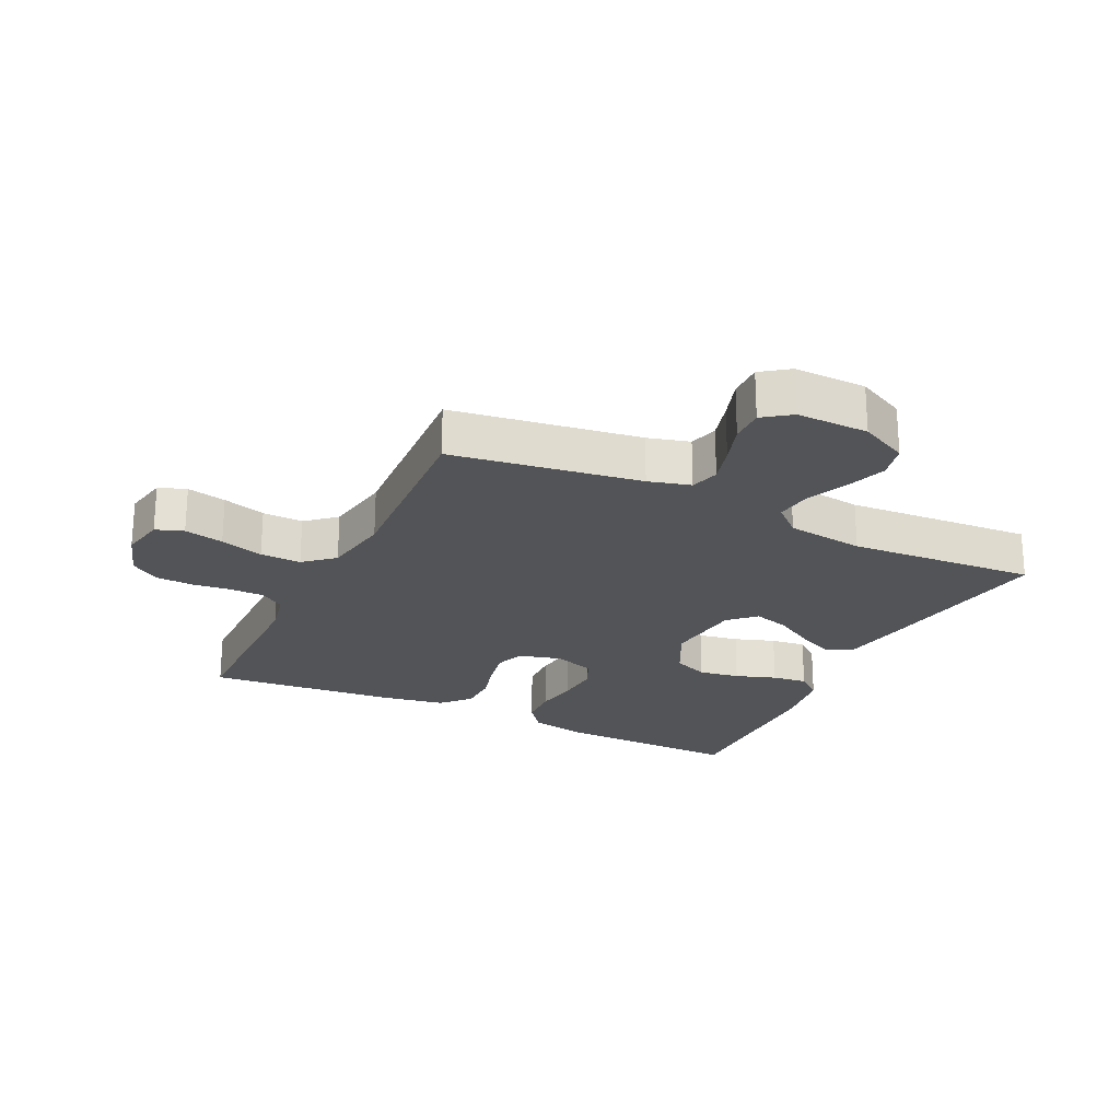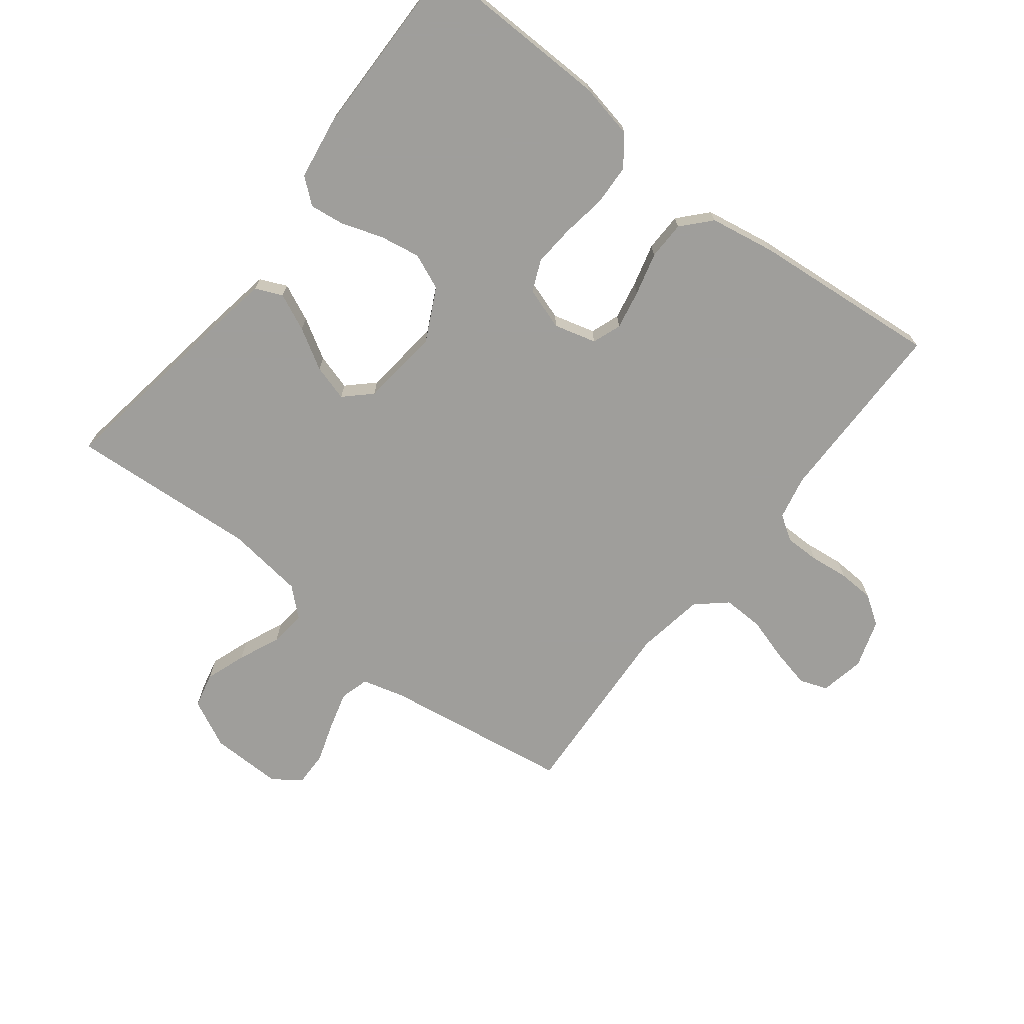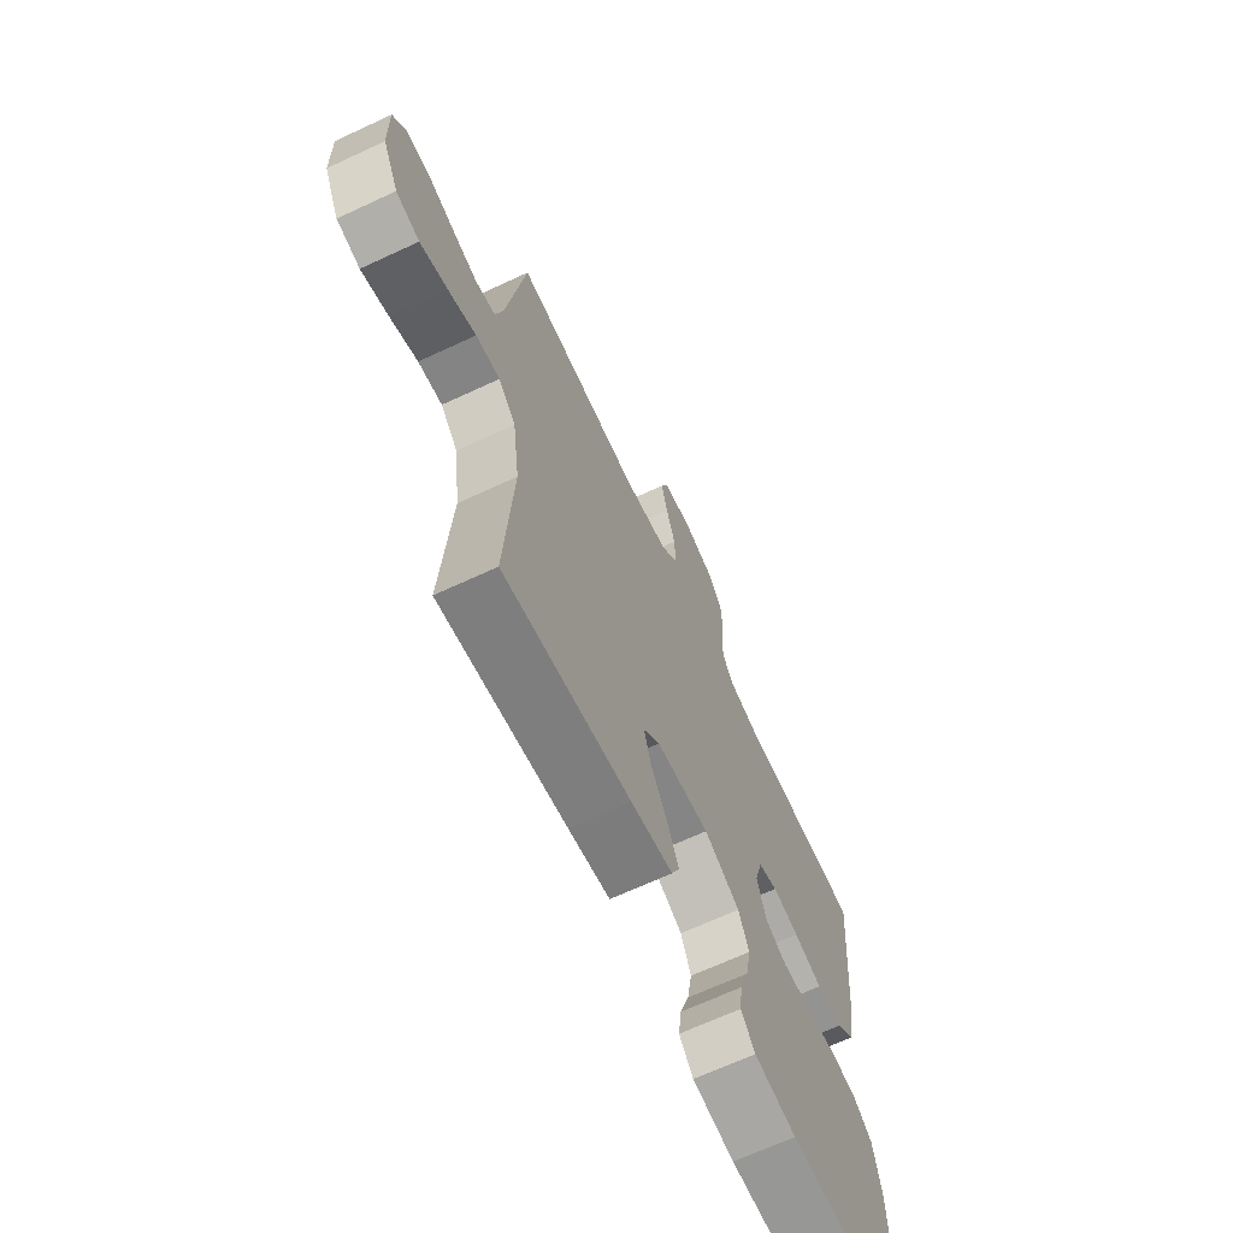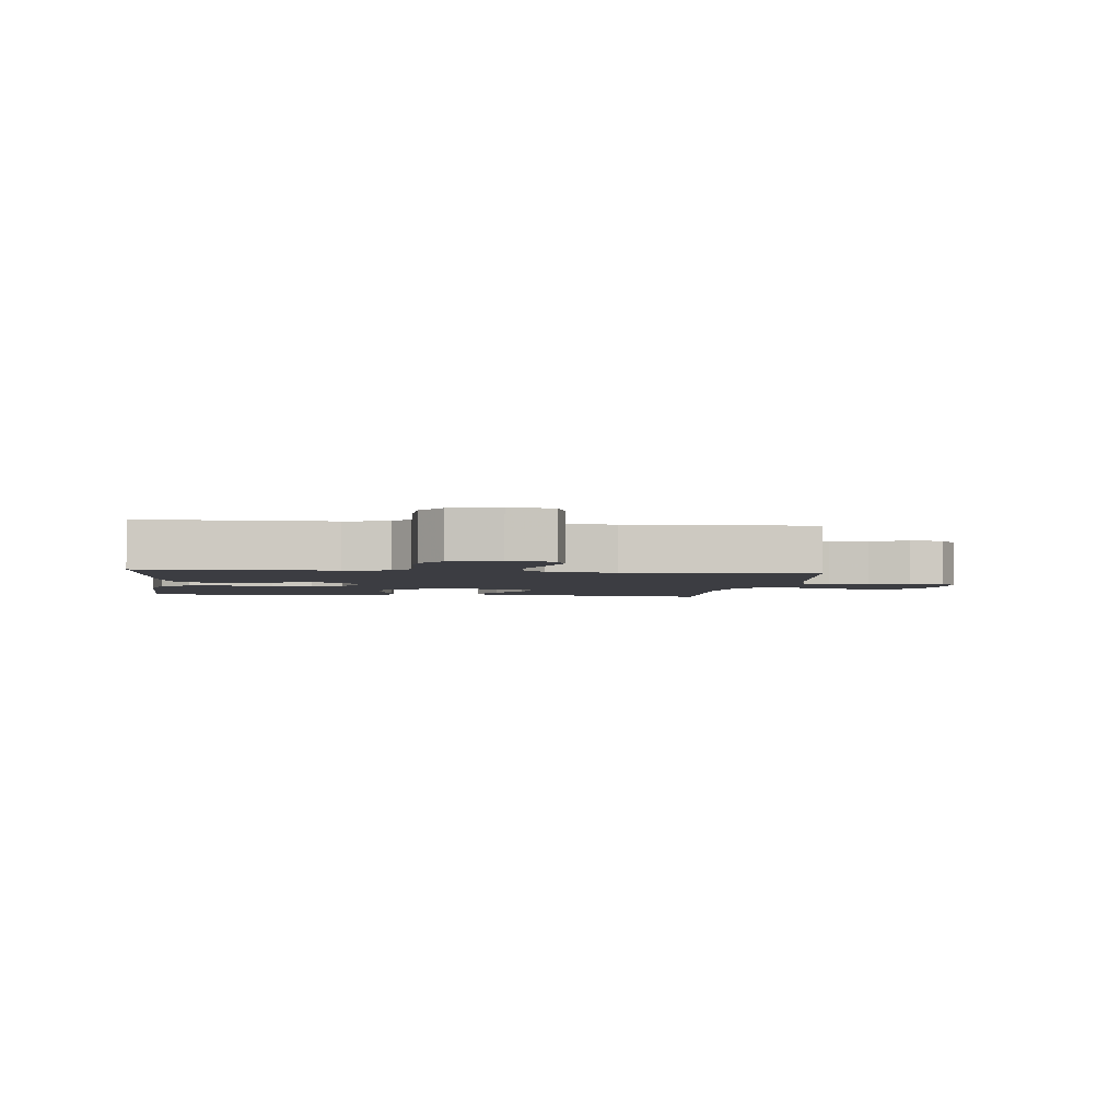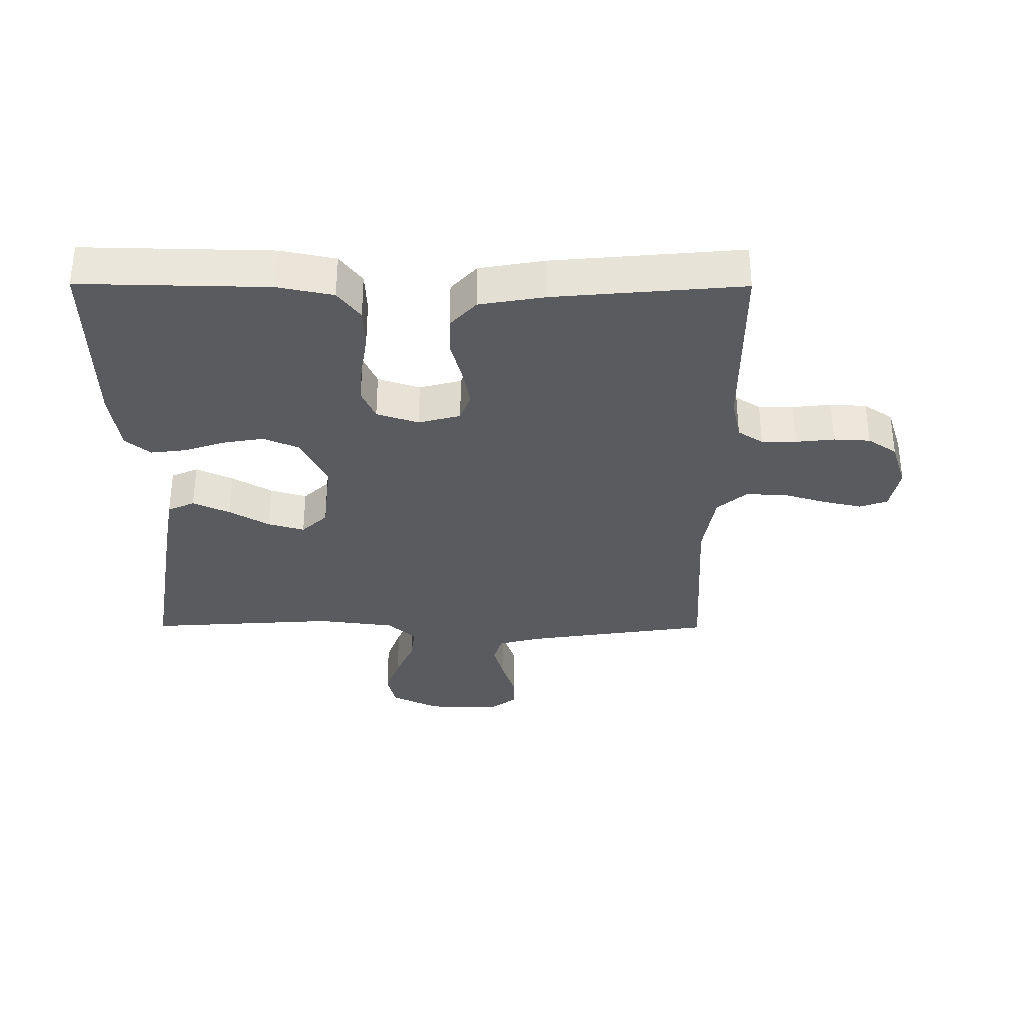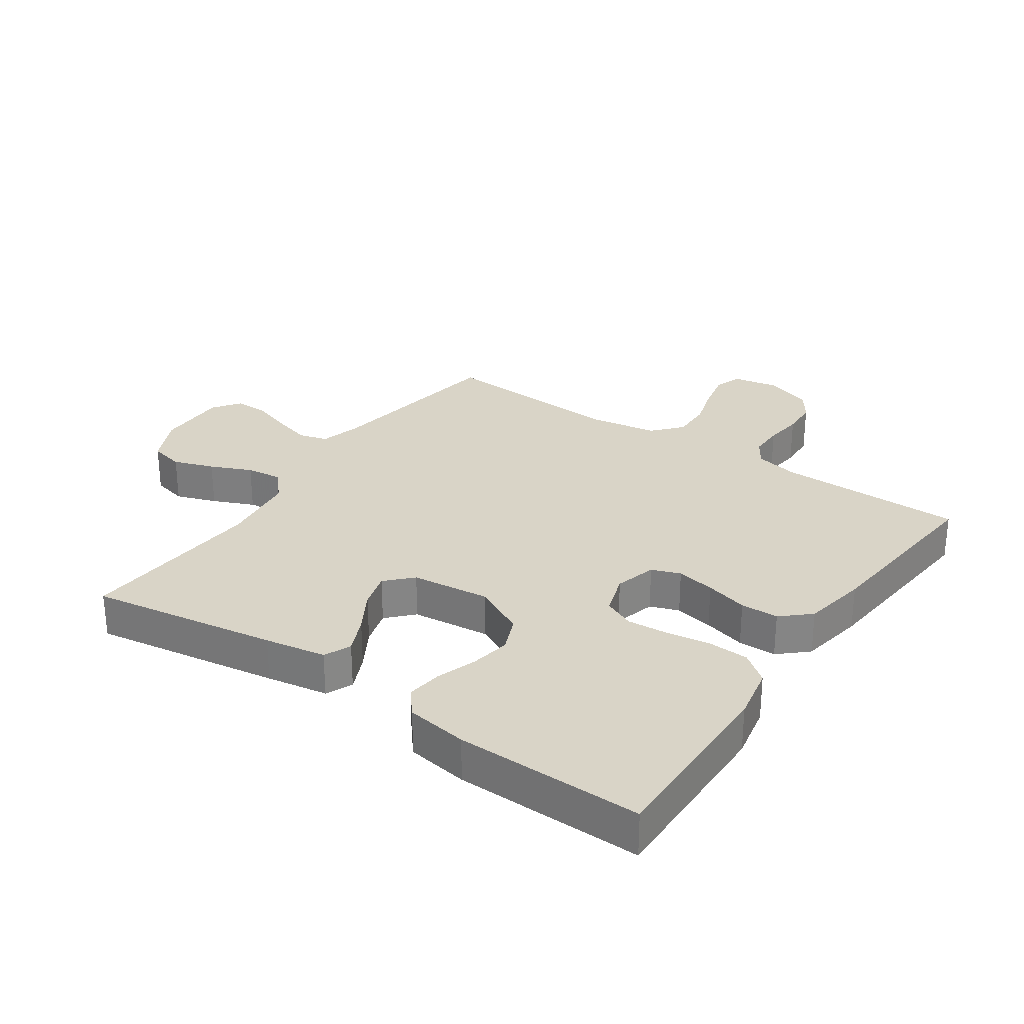
<metadata>
{"format":"obj","ext":"obj","renderer":"f3d","projection":"perspective","resolution":1024,"background":"white","views":[{"elev":-23.3,"azim":64.2,"up":"+Y"},{"elev":-70.8,"azim":-127.8,"up":"+Y"},{"elev":-67.4,"azim":115.0,"up":"+Z"},{"elev":-2.9,"azim":-7.7,"up":"+Y"},{"elev":-33.2,"azim":-90.3,"up":"+Y"},{"elev":28.7,"azim":-145.3,"up":"+Y"}]}
</metadata>
<code>
v 0.5 0.07 -0.5
v 0.2 0.07 -0.452
v 0.102 0.07 -0.435
v 0.083 0.07 -0.392
v 0.11 0.07 -0.333
v 0.148 0.07 -0.269
v 0.165 0.07 -0.211
v 0.126 0.07 -0.17
v 0 0.07 -0.156
v -0.084 0.07 -0.198
v -0.108 0.07 -0.255
v -0.097 0.07 -0.32
v -0.075 0.07 -0.385
v -0.068 0.07 -0.441
v -0.101 0.07 -0.481
v -0.2 0.07 -0.496
v -0.5 0.07 -0.5
v -0.494 0.07 -0.2
v -0.476 0.07 -0.112
v -0.429 0.07 -0.076
v -0.364 0.07 -0.073
v -0.293 0.07 -0.084
v -0.227 0.07 -0.089
v -0.177 0.07 -0.067
v -0.155 0.07 0
v -0.173 0.07 0.067
v -0.219 0.07 0.084
v -0.281 0.07 0.072
v -0.349 0.07 0.054
v -0.41 0.07 0.055
v -0.455 0.07 0.096
v -0.473 0.07 0.2
v -0.5 0.07 0.5
v -0.2 0.07 0.502
v -0.13 0.07 0.517
v -0.104 0.07 0.557
v -0.104 0.07 0.612
v -0.111 0.07 0.674
v -0.108 0.07 0.732
v -0.077 0.07 0.778
v 0 0.07 0.803
v 0.071 0.07 0.789
v 0.087 0.07 0.745
v 0.073 0.07 0.682
v 0.052 0.07 0.613
v 0.05 0.07 0.548
v 0.091 0.07 0.501
v 0.2 0.07 0.483
v 0.5 0.07 0.5
v 0.545 0.07 0.2
v 0.563 0.07 0.133
v 0.609 0.07 0.12
v 0.67 0.07 0.137
v 0.734 0.07 0.158
v 0.789 0.07 0.159
v 0.821 0.07 0.115
v 0.819 0.07 0
v 0.781 0.07 -0.077
v 0.725 0.07 -0.09
v 0.66 0.07 -0.067
v 0.594 0.07 -0.038
v 0.537 0.07 -0.031
v 0.496 0.07 -0.076
v 0.48 0.07 -0.2
v 0.5 0 -0.5
v 0.2 0 -0.452
v 0.102 0 -0.435
v 0.083 0 -0.392
v 0.11 0 -0.333
v 0.148 0 -0.269
v 0.165 0 -0.211
v 0.126 0 -0.17
v 0 0 -0.156
v -0.084 0 -0.198
v -0.108 0 -0.255
v -0.097 0 -0.32
v -0.075 0 -0.385
v -0.068 0 -0.441
v -0.101 0 -0.481
v -0.2 0 -0.496
v -0.5 0 -0.5
v -0.494 0 -0.2
v -0.476 0 -0.112
v -0.429 0 -0.076
v -0.364 0 -0.073
v -0.293 0 -0.084
v -0.227 0 -0.089
v -0.177 0 -0.067
v -0.155 0 0
v -0.173 0 0.067
v -0.219 0 0.084
v -0.281 0 0.072
v -0.349 0 0.054
v -0.41 0 0.055
v -0.455 0 0.096
v -0.473 0 0.2
v -0.5 0 0.5
v -0.2 0 0.502
v -0.13 0 0.517
v -0.104 0 0.557
v -0.104 0 0.612
v -0.111 0 0.674
v -0.108 0 0.732
v -0.077 0 0.778
v 0 0 0.803
v 0.071 0 0.789
v 0.087 0 0.745
v 0.073 0 0.682
v 0.052 0 0.613
v 0.05 0 0.548
v 0.091 0 0.501
v 0.2 0 0.483
v 0.5 0 0.5
v 0.545 0 0.2
v 0.563 0 0.133
v 0.609 0 0.12
v 0.67 0 0.137
v 0.734 0 0.158
v 0.789 0 0.159
v 0.821 0 0.115
v 0.819 0 0
v 0.781 0 -0.077
v 0.725 0 -0.09
v 0.66 0 -0.067
v 0.594 0 -0.038
v 0.537 0 -0.031
v 0.496 0 -0.076
v 0.48 0 -0.2
f 58 59 60 61
f 56 57 58 61
f 56 61 62
f 53 54 55 56
f 52 53 56 62
f 51 52 62 63
f 48 49 50
f 47 48 50 51
f 42 43 44 45
f 40 41 42 45
f 40 45 46
f 37 38 39 40
f 36 37 40 46
f 35 36 46 47
f 31 32 33 34
f 28 29 30 31
f 27 28 31 34
f 26 27 34 35
f 19 20 21 22
f 19 22 23
f 18 19 23
f 17 18 23
f 16 17 23 24
f 12 13 14 15
f 11 12 15 16
f 3 4 5 6
f 3 6 7
f 64 1 2 3
f 63 64 3 7
f 25 26 35 47
f 11 16 24 25
f 10 11 25 47
f 9 10 47 51
f 51 63 7 8
f 8 9 51
f 125 124 123 122
f 125 122 121 120
f 126 125 120
f 120 119 118 117
f 126 120 117 116
f 127 126 116 115
f 114 113 112
f 115 114 112 111
f 109 108 107 106
f 109 106 105 104
f 110 109 104
f 104 103 102 101
f 110 104 101 100
f 111 110 100 99
f 98 97 96 95
f 95 94 93 92
f 98 95 92 91
f 99 98 91 90
f 86 85 84 83
f 87 86 83
f 87 83 82
f 87 82 81
f 88 87 81 80
f 79 78 77 76
f 80 79 76 75
f 70 69 68 67
f 71 70 67
f 67 66 65 128
f 71 67 128 127
f 111 99 90 89
f 89 88 80 75
f 111 89 75 74
f 115 111 74 73
f 72 71 127 115
f 115 73 72
f 1 65 66 2
f 2 66 67 3
f 3 67 68 4
f 4 68 69 5
f 5 69 70 6
f 6 70 71 7
f 7 71 72 8
f 8 72 73 9
f 9 73 74 10
f 10 74 75 11
f 11 75 76 12
f 12 76 77 13
f 13 77 78 14
f 14 78 79 15
f 15 79 80 16
f 16 80 81 17
f 17 81 82 18
f 18 82 83 19
f 19 83 84 20
f 20 84 85 21
f 21 85 86 22
f 22 86 87 23
f 23 87 88 24
f 24 88 89 25
f 25 89 90 26
f 26 90 91 27
f 27 91 92 28
f 28 92 93 29
f 29 93 94 30
f 30 94 95 31
f 31 95 96 32
f 32 96 97 33
f 33 97 98 34
f 34 98 99 35
f 35 99 100 36
f 36 100 101 37
f 37 101 102 38
f 38 102 103 39
f 39 103 104 40
f 40 104 105 41
f 41 105 106 42
f 42 106 107 43
f 43 107 108 44
f 44 108 109 45
f 45 109 110 46
f 46 110 111 47
f 47 111 112 48
f 48 112 113 49
f 49 113 114 50
f 50 114 115 51
f 51 115 116 52
f 52 116 117 53
f 53 117 118 54
f 54 118 119 55
f 55 119 120 56
f 56 120 121 57
f 57 121 122 58
f 58 122 123 59
f 59 123 124 60
f 60 124 125 61
f 61 125 126 62
f 62 126 127 63
f 63 127 128 64
f 64 128 65 1

</code>
